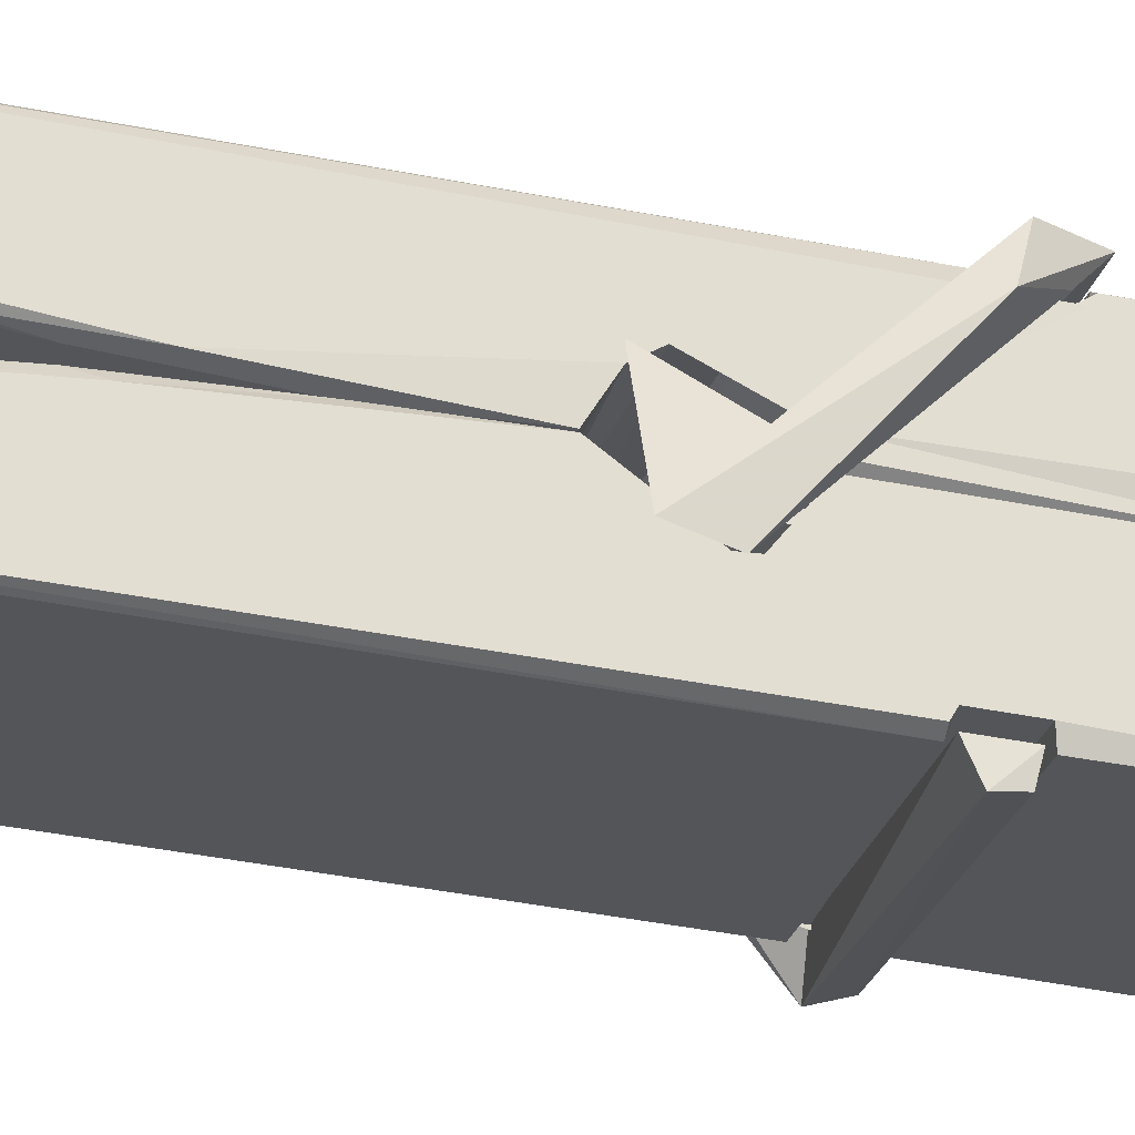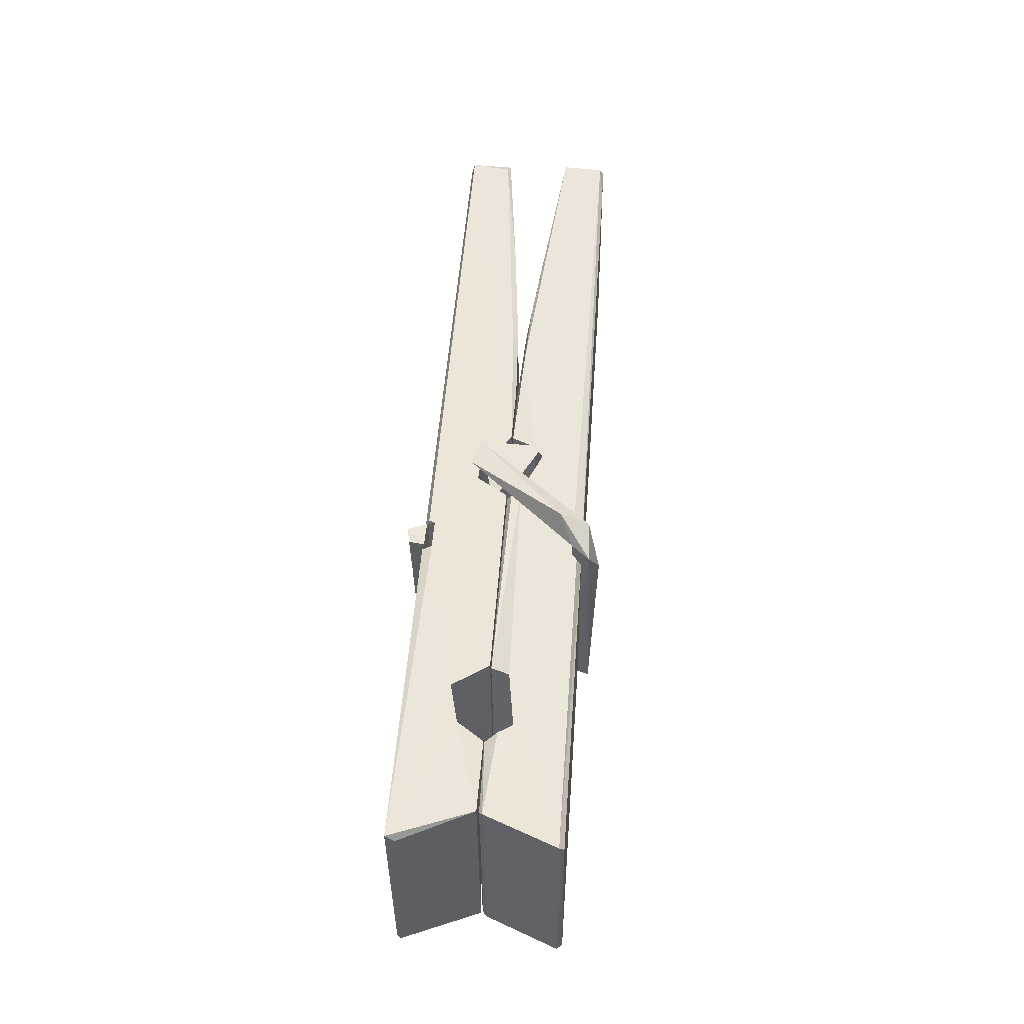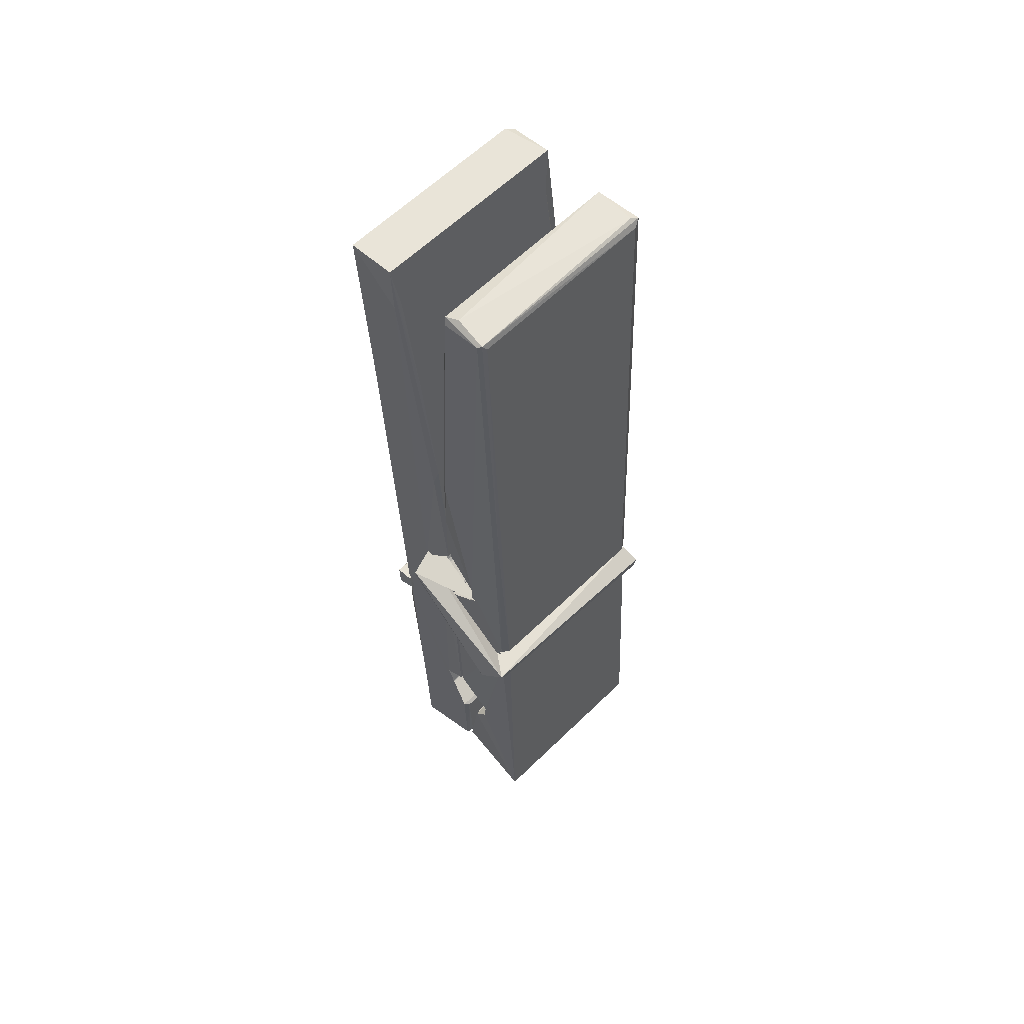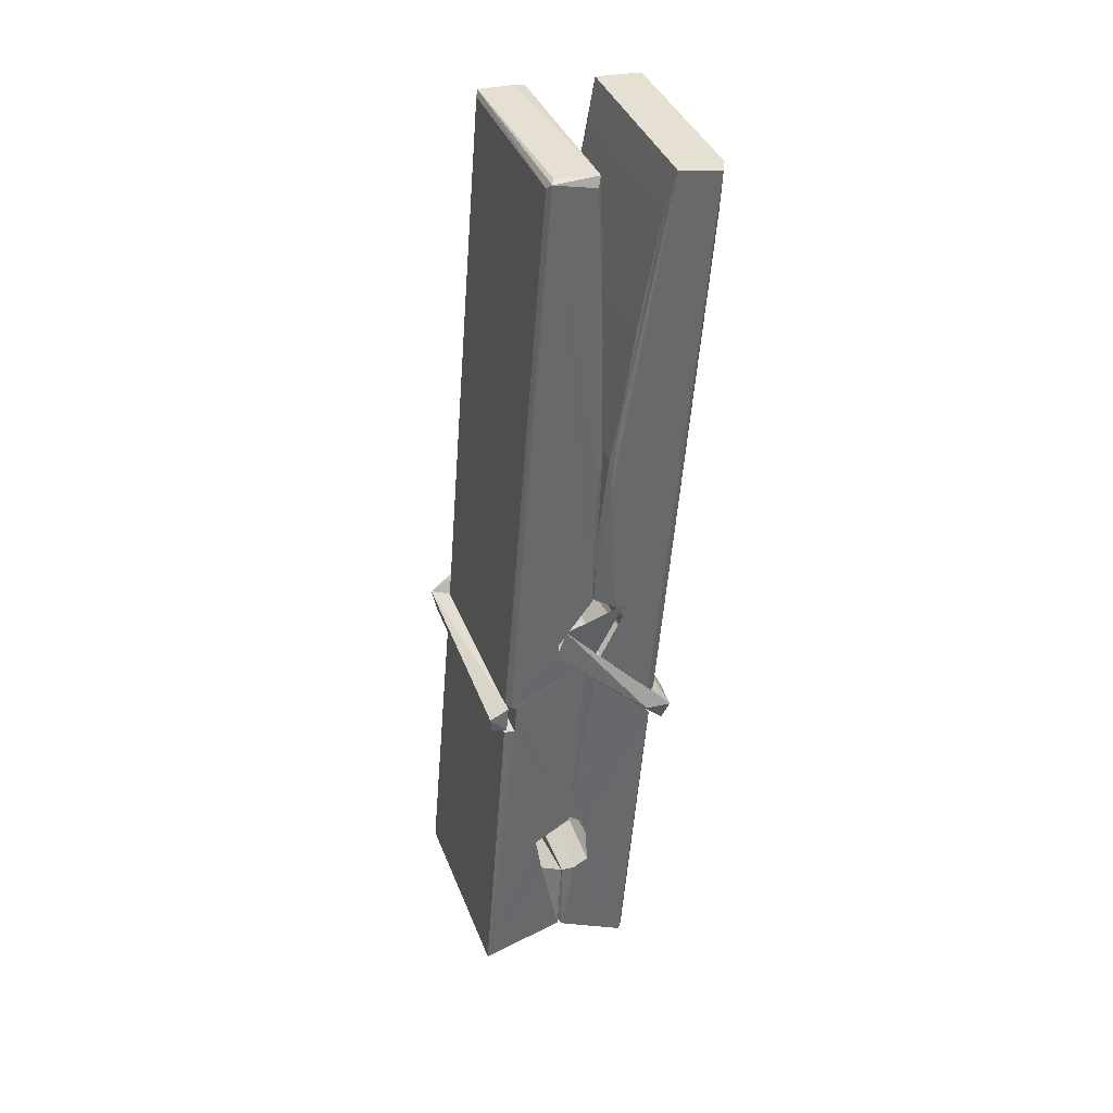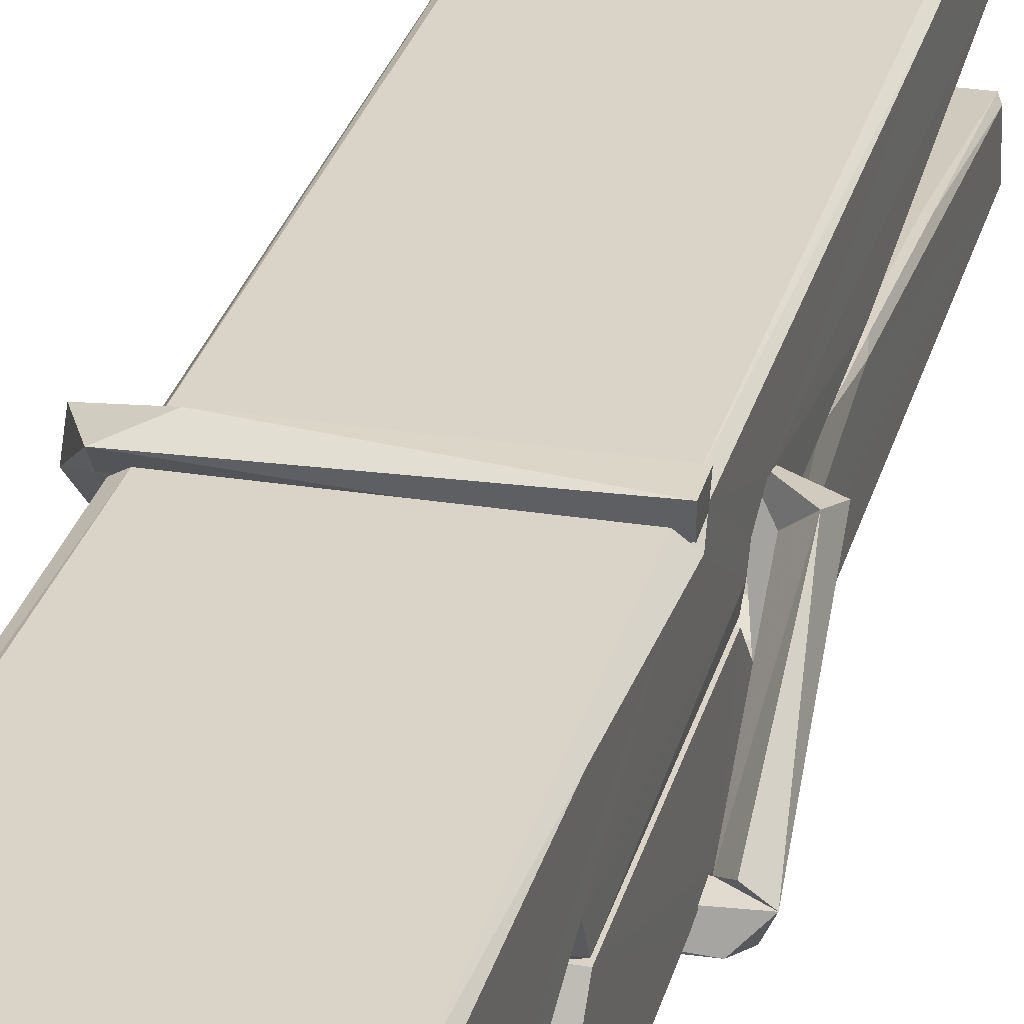
<metadata>
{"format":"obj","ext":"obj","renderer":"f3d","projection":"perspective","resolution":1024,"background":"white","views":[{"elev":-23.0,"azim":-101.8,"up":"+Z"},{"elev":-41.5,"azim":-89.0,"up":"+Y"},{"elev":62.7,"azim":135.5,"up":"+Y"},{"elev":37.0,"azim":-109.6,"up":"+Y"},{"elev":24.5,"azim":15.8,"up":"+Z"}]}
</metadata>
<code>
v 1.811 9.813 -9.187
v 1.974 9.847 -9.246
v 1.812 9.845 -9.247
v 1.816 9.849 -9.248
v 1.799 10.39 -9.203
v 1.8 10.47 -9.191
v 1.798 10.57 -9.173
v 1.803 10.36 -9.209
v 1.956 10.57 -9.172
v 1.797 10.56 -9.13
v 1.797 10.33 -9.21
v 1.79 10.6 -9.167
v 1.971 9.981 -9.238
v 1.804 10.09 -9.168
v 1.801 10.16 -9.214
v 1.807 9.915 -9.234
v 1.808 9.922 -9.221
v 1.806 9.97 -9.225
v 1.972 9.929 -9.219
v 1.966 9.95 -9.212
v 1.812 9.932 -9.214
v 1.965 10.2 -9.195
v 1.961 10.21 -9.199
v 1.8 10.22 -9.202
v 1.801 10.23 -9.221
v 1.964 10.23 -9.222
v 1.808 10.11 -9.162
v 1.951 10.57 -9.174
v 1.953 10.61 -9.168
v 1.957 10.36 -9.21
v 1.966 10.18 -9.205
v 1.965 10.17 -9.225
v 1.966 10.17 -9.216
v 1.965 9.984 -9.24
v 1.972 9.849 -9.249
v 1.969 9.853 -9.249
v 1.972 10.09 -9.173
v 1.811 10.09 -9.164
v 1.951 10.57 -9.131
v 1.953 10.47 -9.192
v 1.801 10.19 -9.194
v 1.81 9.979 -9.239
v 1.817 9.95 -9.211
v 1.972 9.917 -9.242
v 1.805 10.29 -9.217
v 1.959 10.29 -9.218
v 1.8 10.2 -9.195
v 1.791 10.6 -9.131
v 1.797 10.6 -9.128
v 1.955 10.61 -9.129
v 1.959 10.45 -9.143
v 1.968 10.12 -9.167
v 1.968 9.914 -9.245
v 1.975 9.818 -9.189
v 1.971 9.819 -9.184
v 1.816 9.815 -9.183
v 1.809 9.842 -9.245
v 1.961 10.35 -9.208
v 1.971 9.97 -9.22
v 1.806 10.16 -9.226
v 1.961 10.16 -9.227
v 1.968 10.11 -9.172
v 1.801 10.16 -9.223
v 1.968 10.09 -9.17
v 1.963 10.09 -9.165
v 1.813 9.91 -9.244
v 1.803 10.11 -9.17
v 1.803 10.09 -9.172
v 1.963 10.11 -9.163
v 1.793 10.61 -9.223
v 1.971 9.849 -9.251
v 1.8 10.36 -9.216
v 1.797 10.47 -9.219
v 1.955 10.6 -9.227
v 1.954 10.61 -9.26
v 1.961 10.35 -9.222
v 1.959 10.37 -9.218
v 1.956 10.48 -9.221
v 1.796 10.35 -9.221
v 1.806 9.979 -9.24
v 1.971 9.983 -9.241
v 1.972 9.924 -9.261
v 1.806 9.961 -9.271
v 1.805 10.1 -9.299
v 1.97 9.974 -9.262
v 1.804 10.2 -9.255
v 1.961 10.22 -9.246
v 1.807 10.22 -9.241
v 1.965 10.21 -9.254
v 1.8 10.23 -9.223
v 1.801 10.18 -9.252
v 1.965 10.18 -9.248
v 1.965 10.19 -9.254
v 1.962 10.23 -9.224
v 1.802 10.16 -9.227
v 1.795 10.6 -9.263
v 1.955 10.36 -9.217
v 1.971 9.94 -9.272
v 1.961 10.11 -9.3
v 1.958 10.32 -9.284
v 1.949 10.61 -9.264
v 1.948 10.61 -9.235
v 1.952 10.61 -9.224
v 1.952 10.48 -9.22
v 1.8 10.21 -9.252
v 1.971 9.958 -9.273
v 1.807 9.926 -9.266
v 1.809 9.845 -9.249
v 1.802 10.29 -9.218
v 1.96 10.29 -9.219
v 1.96 10.14 -9.298
v 1.789 10.61 -9.26
v 1.795 10.61 -9.258
v 1.952 10.61 -9.262
v 1.966 10.14 -9.294
v 1.967 10.1 -9.295
v 1.974 9.831 -9.319
v 1.815 9.823 -9.31
v 1.802 10.1 -9.29
v 1.79 10.6 -9.226
v 1.971 9.826 -9.316
v 1.807 10.13 -9.297
v 1.802 10.13 -9.293
v 1.966 10.16 -9.228
v 1.802 10.13 -9.289
v 1.813 9.911 -9.245
v 1.809 9.824 -9.318
v 1.966 10.13 -9.29
v 1.961 10.11 -9.292
v 1.803 10.13 -9.295
v 1.968 10.13 -9.289
v 1.975 10.11 -9.306
v 1.803 10.11 -9.297
v 1.99 10.11 -9.291
v 1.804 10.11 -9.31
v 1.802 10.12 -9.312
v 1.97 10.09 -9.156
v 1.969 10.1 -9.171
v 1.969 10.2 -9.212
v 1.784 10.11 -9.157
v 1.964 10.19 -9.262
v 1.954 10.21 -9.193
v 1.808 10.16 -9.239
v 1.8 10.22 -9.195
v 1.787 10.21 -9.25
v 1.788 10.19 -9.258
v 1.778 10.12 -9.181
v 1.799 10.17 -9.22
v 1.823 10.1 -9.148
v 1.799 10.08 -9.158
v 1.797 10.1 -9.171
v 1.969 10.11 -9.168
v 1.8 10.11 -9.16
v 1.97 10.11 -9.154
v 1.988 10.21 -9.203
v 1.984 10.19 -9.199
v 1.978 10.11 -9.283
v 1.982 10.13 -9.309
f 49 29 12
f 8 5 6
f 5 7 6
f 7 40 6
f 40 8 6
f 58 30 29
f 58 29 9
f 12 5 11
f 18 15 42
f 15 63 42
f 20 59 19
f 38 14 1
f 18 43 17
f 18 59 43
f 17 43 21
f 22 23 26
f 41 31 15
f 15 32 60
f 7 5 12
f 50 9 29
f 48 10 49
f 28 12 29
f 28 29 40
f 29 30 40
f 23 24 26
f 22 47 23
f 47 24 23
f 41 22 31
f 18 13 59
f 43 59 20
f 19 17 21
f 21 20 19
f 44 16 19
f 16 17 19
f 54 57 2
f 69 52 51
f 39 51 50
f 28 7 12
f 30 8 40
f 40 7 28
f 25 45 26
f 25 26 24
f 47 22 41
f 31 33 15
f 33 32 15
f 34 13 42
f 42 13 18
f 43 20 21
f 36 35 3
f 36 3 4
f 57 3 2
f 3 35 2
f 10 39 50
f 10 50 49
f 25 11 45
f 11 5 8
f 11 8 45
f 45 8 30
f 26 45 46
f 45 30 46
f 58 22 26
f 26 46 58
f 46 30 58
f 51 39 69
f 39 10 69
f 25 24 11
f 47 67 48
f 67 27 48
f 48 27 10
f 51 9 50
f 22 9 51
f 52 22 51
f 64 37 55
f 55 56 54
f 54 56 1
f 4 3 66
f 36 4 66
f 36 66 53
f 35 36 53
f 35 53 2
f 56 55 38
f 66 3 57
f 1 18 17
f 14 18 1
f 15 18 14
f 47 11 24
f 11 47 48
f 12 11 48
f 49 12 48
f 29 49 50
f 9 22 58
f 31 22 52
f 31 52 33
f 64 19 59
f 19 64 44
f 2 44 64
f 2 64 54
f 57 54 1
f 32 61 60
f 33 13 32
f 62 33 52
f 47 41 15
f 15 60 63
f 60 61 42
f 34 42 61
f 32 13 34
f 32 34 61
f 33 59 13
f 64 59 33
f 38 55 65
f 55 37 65
f 14 68 15
f 60 42 63
f 66 16 44
f 66 44 53
f 2 53 44
f 55 54 64
f 38 1 56
f 17 57 1
f 57 17 16
f 66 57 16
f 15 68 67
f 62 37 64
f 68 37 62
f 68 62 67
f 64 33 62
f 52 69 62
f 67 62 69
f 67 69 27
f 47 15 67
f 69 10 27
f 37 38 65
f 38 37 68
f 68 14 38
f 82 117 71
f 75 76 74
f 76 77 78
f 76 78 74
f 78 103 74
f 73 72 79
f 73 79 120
f 83 85 106
f 83 80 85
f 83 106 98
f 83 98 107
f 106 116 98
f 105 86 91
f 87 94 89
f 112 123 122
f 123 90 105
f 90 88 105
f 70 73 120
f 103 78 104
f 78 77 97
f 78 97 104
f 88 94 87
f 89 86 105
f 105 87 89
f 93 86 89
f 117 116 99
f 115 100 111
f 96 111 101
f 111 100 101
f 100 114 101
f 72 73 104
f 73 70 103
f 73 103 104
f 104 97 72
f 90 109 94
f 94 88 90
f 105 88 87
f 92 91 93
f 91 86 93
f 95 91 92
f 92 124 95
f 95 81 80
f 80 81 85
f 98 82 107
f 107 82 126
f 108 71 118
f 127 121 117
f 114 112 96
f 114 96 101
f 102 103 70
f 72 97 110
f 72 110 109
f 110 94 109
f 97 77 110
f 89 94 110
f 89 110 76
f 110 77 76
f 122 111 96
f 96 112 122
f 79 72 109
f 109 90 79
f 127 84 119
f 113 112 114
f 114 102 113
f 75 102 114
f 75 114 100
f 75 100 115
f 121 127 118
f 126 71 108
f 84 127 117
f 99 84 117
f 127 83 107
f 127 119 83
f 95 123 91
f 91 123 105
f 90 123 112
f 90 112 79
f 112 120 79
f 112 70 120
f 70 112 113
f 70 113 102
f 102 75 103
f 103 75 74
f 76 75 89
f 75 115 89
f 115 93 89
f 81 128 116
f 106 85 81
f 106 81 116
f 98 116 117
f 98 117 82
f 121 71 117
f 71 121 118
f 127 108 118
f 92 93 124
f 93 115 124
f 123 95 125
f 81 95 124
f 128 81 124
f 124 115 128
f 128 115 111
f 111 122 125
f 111 125 128
f 122 123 125
f 80 83 119
f 71 126 82
f 127 107 108
f 107 126 108
f 119 129 128
f 128 125 119
f 80 125 95
f 125 80 119
f 99 116 128
f 99 128 129
f 99 129 119
f 119 84 99
f 131 158 130
f 132 136 158
f 132 134 133
f 130 136 133
f 132 133 135
f 136 132 135
f 130 158 136
f 149 137 154
f 154 152 153
f 155 134 158
f 158 131 139
f 151 148 153
f 147 146 151
f 155 142 156
f 156 142 139
f 155 139 142
f 142 155 141
f 141 155 142
f 145 144 143
f 145 143 144
f 148 145 144
f 144 145 148
f 146 145 148
f 147 145 146
f 146 148 151
f 147 140 145
f 156 139 131
f 134 155 156
f 155 158 139
f 145 140 148
f 147 150 140
f 150 147 151
f 150 149 140
f 140 153 148
f 153 140 154
f 154 140 149
f 151 138 150
f 153 152 151
f 138 152 137
f 137 152 154
f 150 137 149
f 137 150 138
f 138 151 152
f 157 134 156
f 157 156 131
f 157 131 134
f 132 158 134
f 134 131 133
f 131 130 133
f 133 136 135
f 49 29 12
f 8 5 6
f 5 7 6
f 7 40 6
f 40 8 6
f 58 30 29
f 58 29 9
f 12 5 11
f 18 15 42
f 15 63 42
f 20 59 19
f 38 14 1
f 18 43 17
f 18 59 43
f 17 43 21
f 22 23 26
f 41 31 15
f 15 32 60
f 7 5 12
f 50 9 29
f 48 10 49
f 28 12 29
f 28 29 40
f 29 30 40
f 23 24 26
f 22 47 23
f 47 24 23
f 41 22 31
f 18 13 59
f 43 59 20
f 19 17 21
f 21 20 19
f 44 16 19
f 16 17 19
f 54 57 2
f 69 52 51
f 39 51 50
f 28 7 12
f 30 8 40
f 40 7 28
f 25 45 26
f 25 26 24
f 47 22 41
f 31 33 15
f 33 32 15
f 34 13 42
f 42 13 18
f 43 20 21
f 36 35 3
f 36 3 4
f 57 3 2
f 3 35 2
f 10 39 50
f 10 50 49
f 25 11 45
f 11 5 8
f 11 8 45
f 45 8 30
f 26 45 46
f 45 30 46
f 58 22 26
f 26 46 58
f 46 30 58
f 51 39 69
f 39 10 69
f 25 24 11
f 47 67 48
f 67 27 48
f 48 27 10
f 51 9 50
f 22 9 51
f 52 22 51
f 64 37 55
f 55 56 54
f 54 56 1
f 4 3 66
f 36 4 66
f 36 66 53
f 35 36 53
f 35 53 2
f 56 55 38
f 66 3 57
f 1 18 17
f 14 18 1
f 15 18 14
f 47 11 24
f 11 47 48
f 12 11 48
f 49 12 48
f 29 49 50
f 9 22 58
f 31 22 52
f 31 52 33
f 64 19 59
f 19 64 44
f 2 44 64
f 2 64 54
f 57 54 1
f 32 61 60
f 33 13 32
f 62 33 52
f 47 41 15
f 15 60 63
f 60 61 42
f 34 42 61
f 32 13 34
f 32 34 61
f 33 59 13
f 64 59 33
f 38 55 65
f 55 37 65
f 14 68 15
f 60 42 63
f 66 16 44
f 66 44 53
f 2 53 44
f 55 54 64
f 38 1 56
f 17 57 1
f 57 17 16
f 66 57 16
f 15 68 67
f 62 37 64
f 68 37 62
f 68 62 67
f 64 33 62
f 52 69 62
f 67 62 69
f 67 69 27
f 47 15 67
f 69 10 27
f 37 38 65
f 38 37 68
f 68 14 38
f 82 117 71
f 75 76 74
f 76 77 78
f 76 78 74
f 78 103 74
f 73 72 79
f 73 79 120
f 83 85 106
f 83 80 85
f 83 106 98
f 83 98 107
f 106 116 98
f 105 86 91
f 87 94 89
f 112 123 122
f 123 90 105
f 90 88 105
f 70 73 120
f 103 78 104
f 78 77 97
f 78 97 104
f 88 94 87
f 89 86 105
f 105 87 89
f 93 86 89
f 117 116 99
f 115 100 111
f 96 111 101
f 111 100 101
f 100 114 101
f 72 73 104
f 73 70 103
f 73 103 104
f 104 97 72
f 90 109 94
f 94 88 90
f 105 88 87
f 92 91 93
f 91 86 93
f 95 91 92
f 92 124 95
f 95 81 80
f 80 81 85
f 98 82 107
f 107 82 126
f 108 71 118
f 127 121 117
f 114 112 96
f 114 96 101
f 102 103 70
f 72 97 110
f 72 110 109
f 110 94 109
f 97 77 110
f 89 94 110
f 89 110 76
f 110 77 76
f 122 111 96
f 96 112 122
f 79 72 109
f 109 90 79
f 127 84 119
f 113 112 114
f 114 102 113
f 75 102 114
f 75 114 100
f 75 100 115
f 121 127 118
f 126 71 108
f 84 127 117
f 99 84 117
f 127 83 107
f 127 119 83
f 95 123 91
f 91 123 105
f 90 123 112
f 90 112 79
f 112 120 79
f 112 70 120
f 70 112 113
f 70 113 102
f 102 75 103
f 103 75 74
f 76 75 89
f 75 115 89
f 115 93 89
f 81 128 116
f 106 85 81
f 106 81 116
f 98 116 117
f 98 117 82
f 121 71 117
f 71 121 118
f 127 108 118
f 92 93 124
f 93 115 124
f 123 95 125
f 81 95 124
f 128 81 124
f 124 115 128
f 128 115 111
f 111 122 125
f 111 125 128
f 122 123 125
f 80 83 119
f 71 126 82
f 127 107 108
f 107 126 108
f 119 129 128
f 128 125 119
f 80 125 95
f 125 80 119
f 99 116 128
f 99 128 129
f 99 129 119
f 119 84 99
f 131 158 130
f 132 136 158
f 132 134 133
f 130 136 133
f 132 133 135
f 136 132 135
f 130 158 136
f 149 137 154
f 154 152 153
f 155 134 158
f 158 131 139
f 151 148 153
f 147 146 151
f 155 142 156
f 156 142 139
f 155 139 142
f 142 155 141
f 141 155 142
f 145 144 143
f 145 143 144
f 148 145 144
f 144 145 148
f 146 145 148
f 147 145 146
f 146 148 151
f 147 140 145
f 156 139 131
f 134 155 156
f 155 158 139
f 145 140 148
f 147 150 140
f 150 147 151
f 150 149 140
f 140 153 148
f 153 140 154
f 154 140 149
f 151 138 150
f 153 152 151
f 138 152 137
f 137 152 154
f 150 137 149
f 137 150 138
f 138 151 152
f 157 134 156
f 157 156 131
f 157 131 134
f 132 158 134
f 134 131 133
f 131 130 133
f 133 136 135

</code>
